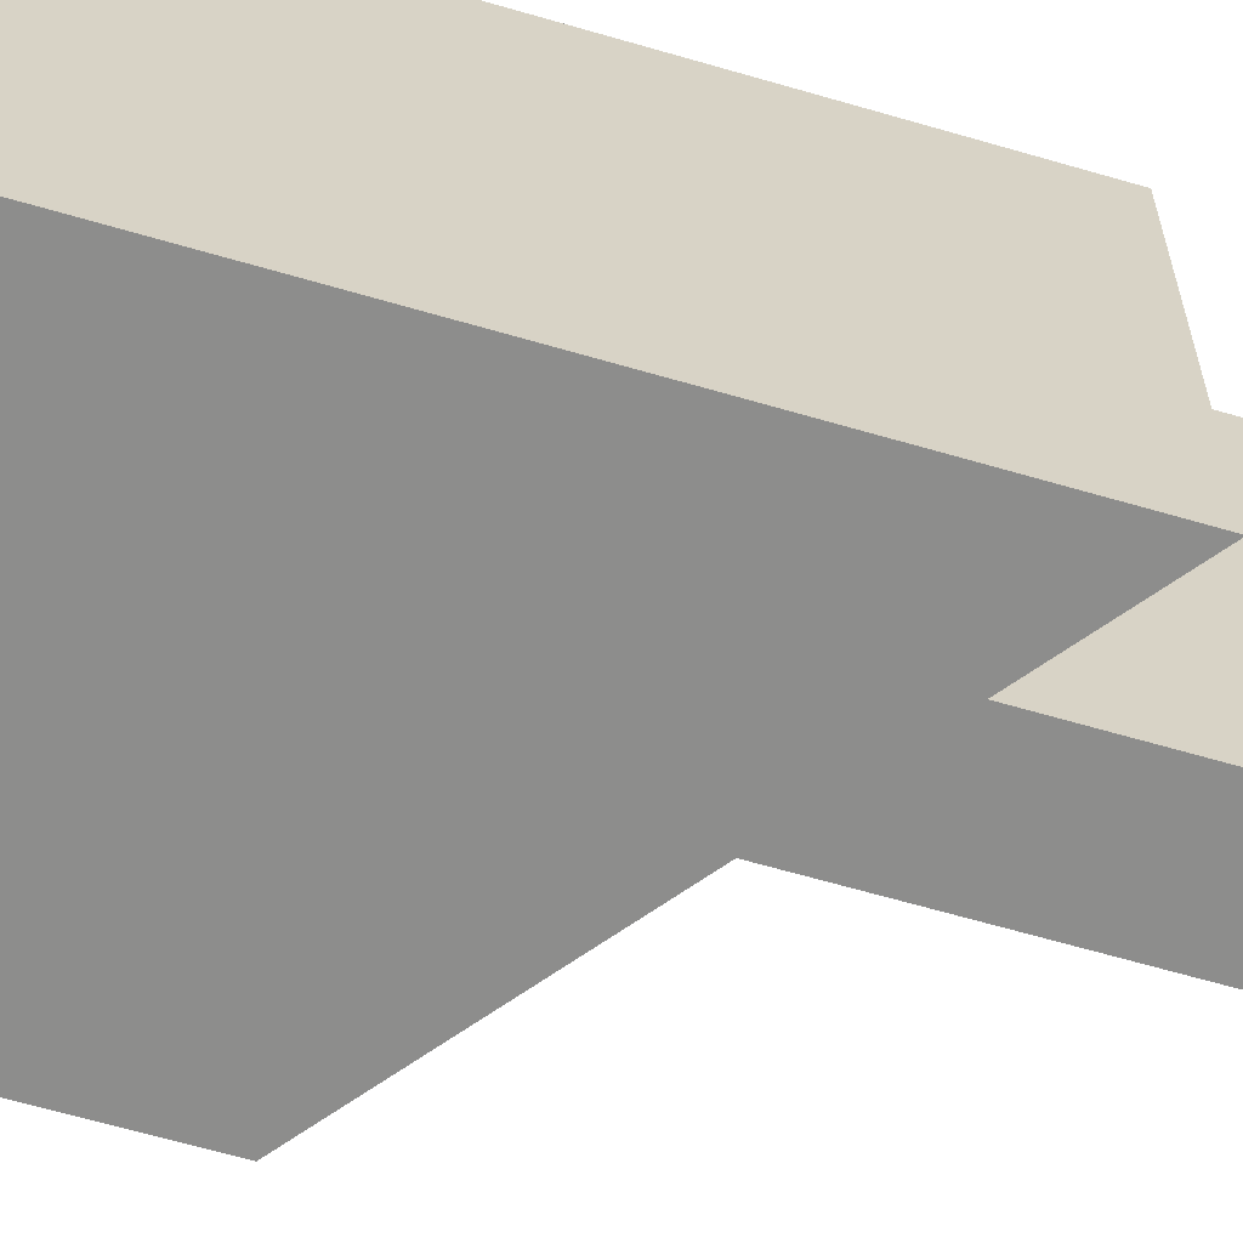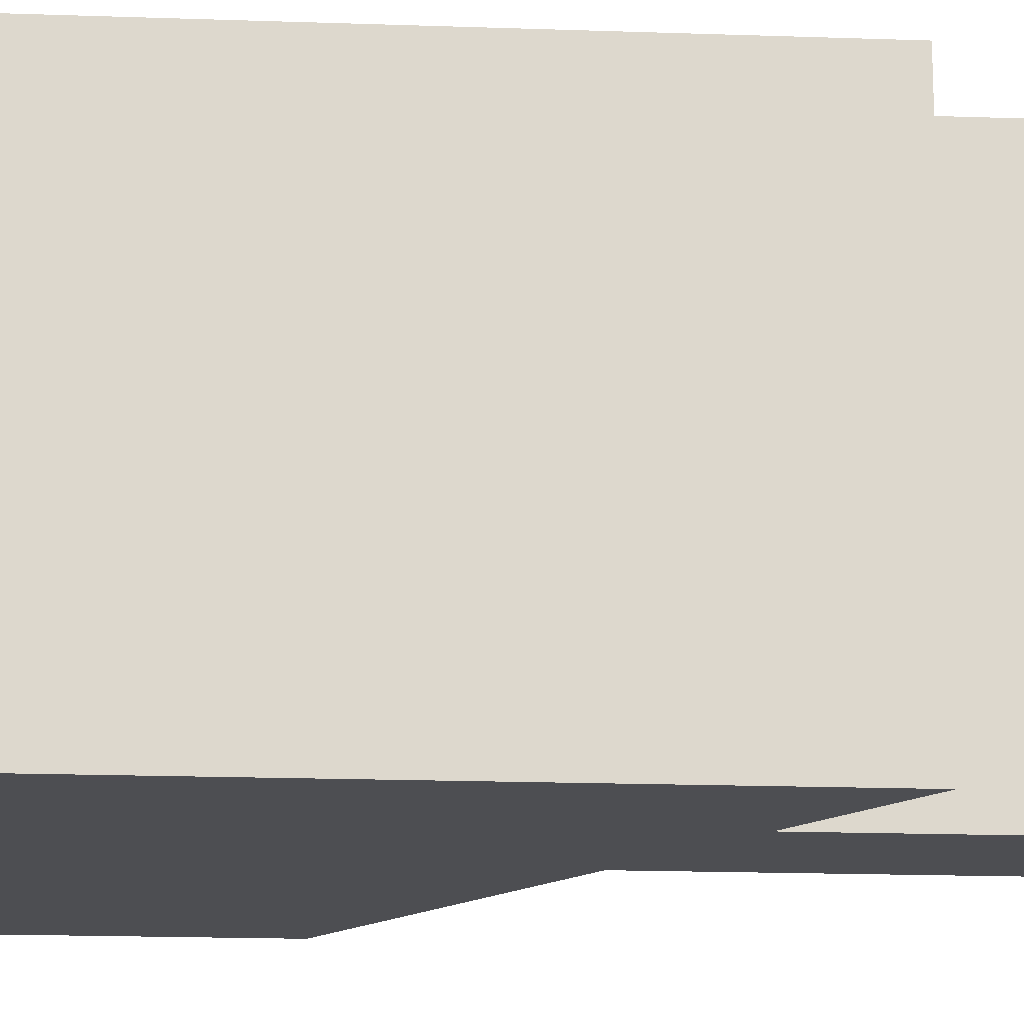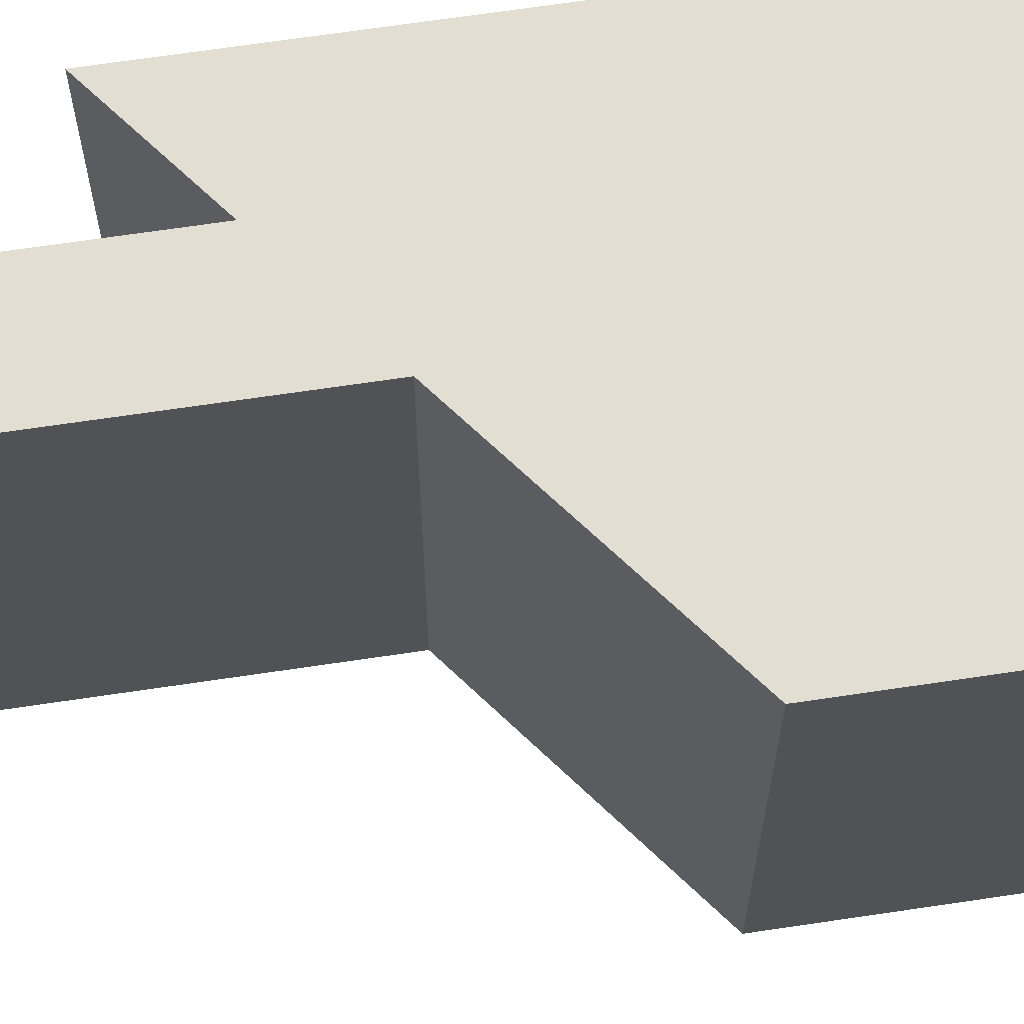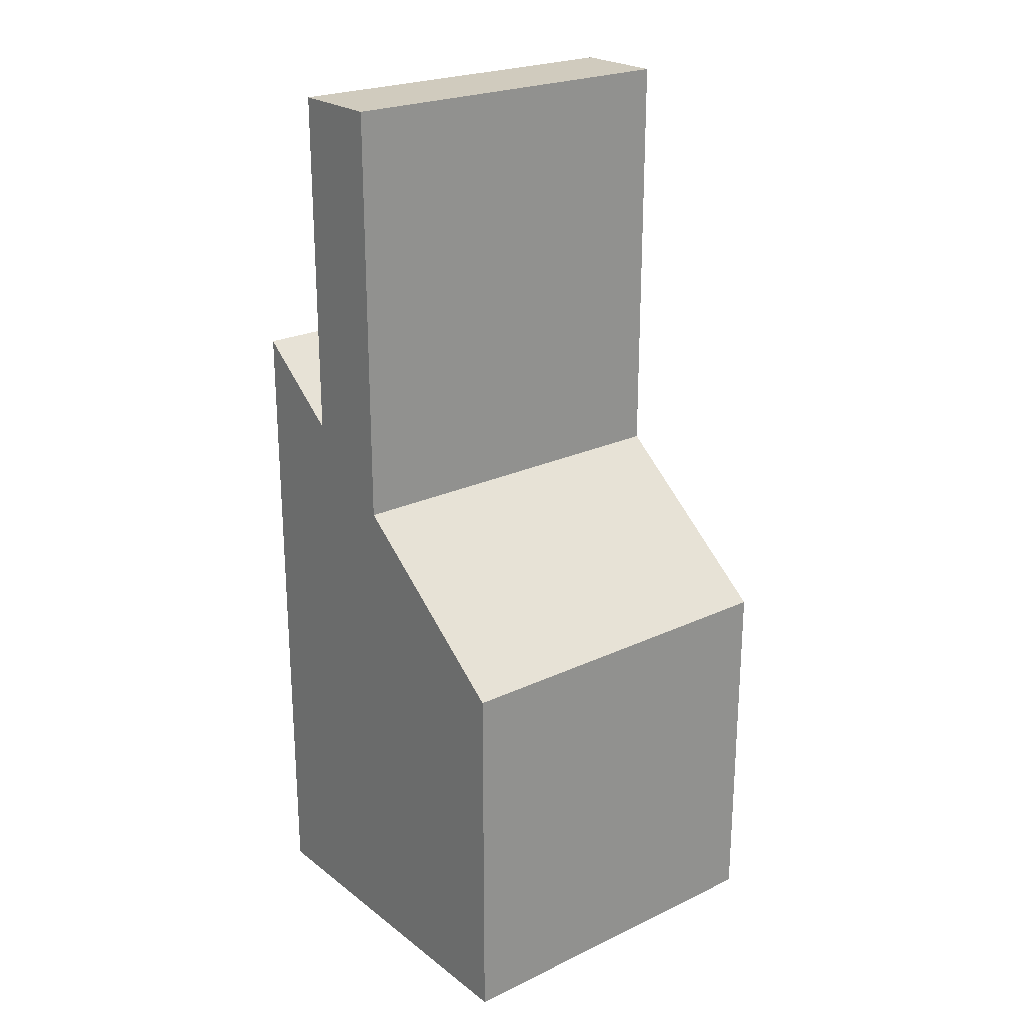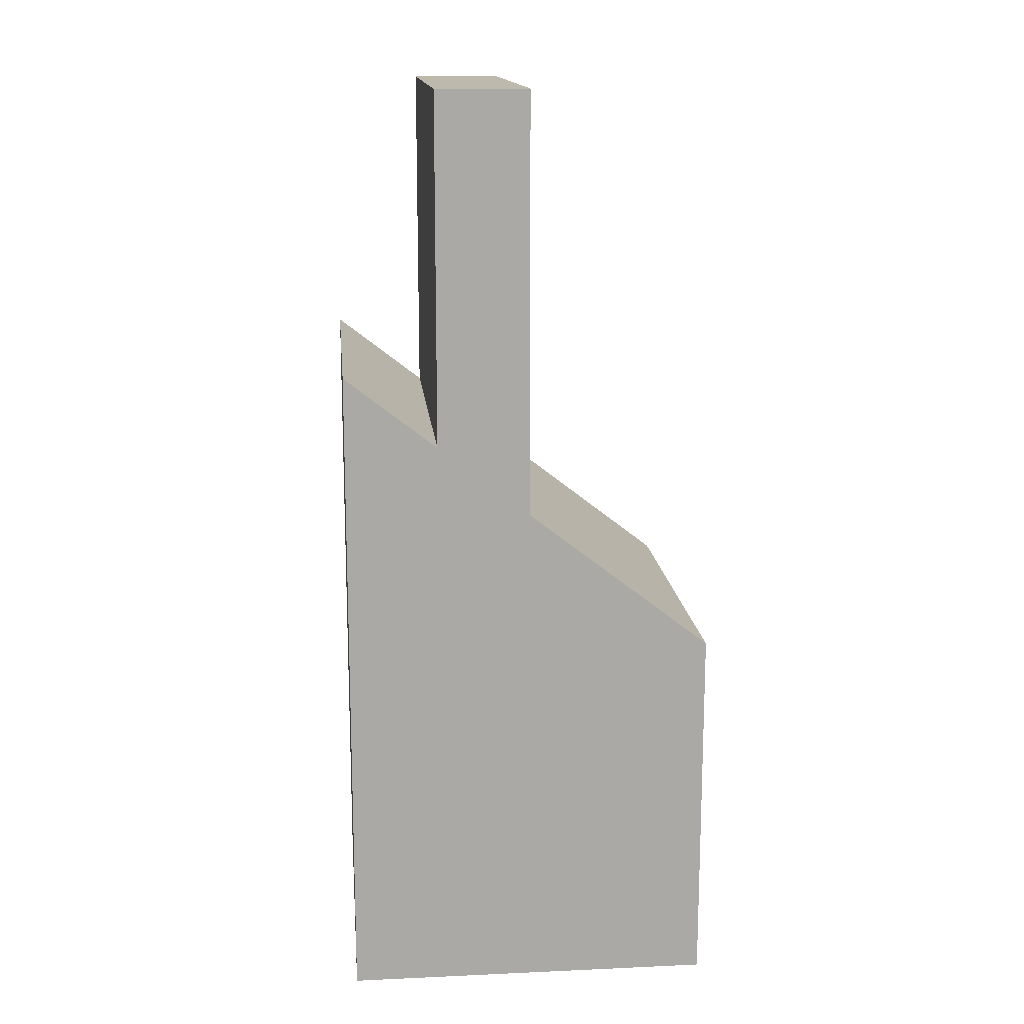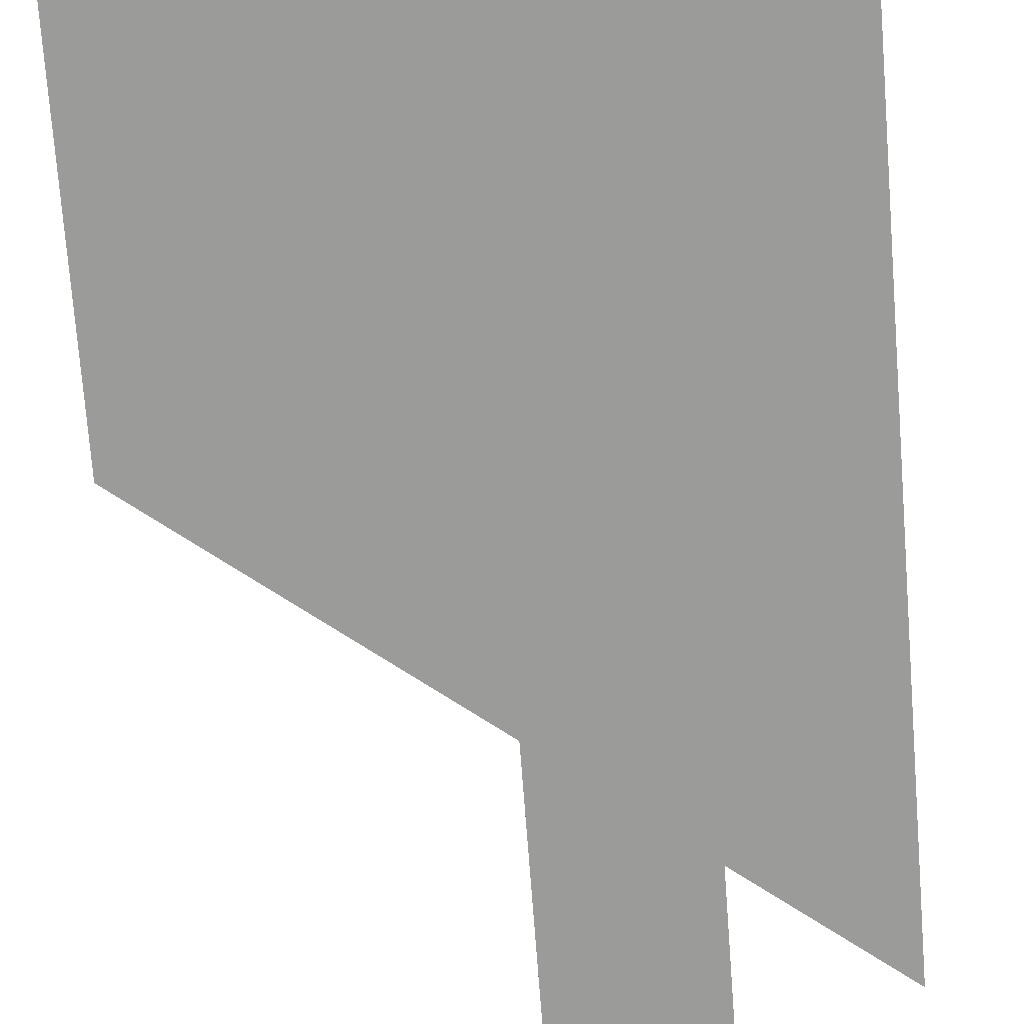
<metadata>
{"format":"obj","ext":"obj","renderer":"f3d","projection":"perspective","resolution":1024,"background":"white","views":[{"elev":-64.5,"azim":73.6,"up":"+Z"},{"elev":-17.2,"azim":85.9,"up":"+Z"},{"elev":67.9,"azim":-98.5,"up":"+Z"},{"elev":23.4,"azim":-128.5,"up":"+Y"},{"elev":15.0,"azim":174.5,"up":"+Y"},{"elev":-69.6,"azim":4.3,"up":"+Z"}]}
</metadata>
<code>
g Sete_Cidades_Final
o object_1
v 10 18.62 -5
v 12.5 20.56 -5
v 5 14.75 -5
v 15 22.5 -5
v 15 18.62 -5
v 15 14.75 -5
v 10 14.75 -5
v 5 4.75 -15
v 5 14.75 -15
v 5 4.75 -5
v 5 14.75 -5
v 5 14.75 -10
v 5 4.75 -10
v 5 9.75 -5
v 5 9.75 -15
v 5 4.75 -5
v 5 14.75 -5
v 15 4.75 -5
v 15 14.75 -5
v 10 14.75 -5
v 5 9.75 -5
v 10 4.75 -5
v 15 9.75 -5
v 5 4.75 -15
v 15 4.75 -15
v 5 4.75 -5
v 15 4.75 -5
v 5 4.75 -10
v 10 4.75 -5
v 15 4.75 -10
v 10 4.75 -15
v 10 18.62 -5
v 5 14.75 -15
v 5 14.75 -5
v 10 18.62 -10
v 10 18.62 -15
v 5 14.75 -10
v 15 22.5 -15
v 15 22.5 -5
v 12.5 20.56 -15
v 12.5 20.56 -5
v 12.5 20.56 -11.67
v 12.5 20.56 -8.333
v 15 22.5 -8.333
v 15 22.5 -11.67
v 12.5 20.56 -5
v 12.5 30 -5
v 12.5 20.56 -15
v 12.5 20.56 -8.333
v 12.5 20.56 -11.67
v 12.5 30 -15
v 12.5 30 -10
v 12.5 25.28 -15
v 12.5 25.28 -5
v 10 18.62 -5
v 10 30 -5
v 12.5 20.56 -5
v 12.5 30 -5
v 12.5 25.28 -5
v 10 24.31 -5
v 10 18.62 -15
v 10 30 -5
v 10 18.62 -10
v 10 30 -15
v 10 24.31 -15
v 10 30 -10
v 10 18.62 -5
v 10 24.31 -5
v 15 4.75 -15
v 15 14.75 -15
v 5 4.75 -15
v 5 14.75 -15
v 5 9.75 -15
v 10 4.75 -15
v 10 14.75 -15
v 15 9.75 -15
v 5 14.75 -15
v 10 18.62 -15
v 12.5 20.56 -15
v 15 22.5 -15
v 15 14.75 -15
v 10 14.75 -15
v 15 18.62 -15
v 10 18.62 -15
v 10 30 -15
v 10 24.31 -15
v 12.5 30 -15
v 12.5 25.28 -15
v 12.5 20.56 -15
v 15 4.75 -5
v 15 22.5 -5
v 15 4.75 -15
v 15 22.5 -15
v 15 22.5 -11.67
v 15 22.5 -8.333
v 15 4.75 -10
v 15 18.62 -5
v 15 14.75 -5
v 15 9.75 -5
v 15 9.75 -15
v 15 14.75 -15
v 15 18.62 -15
v 10 30 -5
v 10 30 -15
v 12.5 30 -5
v 12.5 30 -15
v 12.5 30 -10
v 10 30 -10
f 7 1 3
f 5 1 7
f 5 4 2
f 5 7 6
f 2 1 5
f 15 8 13
f 15 12 9
f 14 15 13
f 15 14 12
f 14 11 12
f 10 14 13
f 21 16 22
f 21 20 17
f 23 21 22
f 21 23 20
f 23 19 20
f 18 23 22
f 31 28 24
f 31 25 30
f 29 28 31
f 31 30 29
f 29 30 27
f 26 28 29
f 35 36 33 37
f 32 35 37 34
f 45 38 40 42
f 39 44 43 41
f 44 45 42 43
f 54 46 49
f 54 52 47
f 50 54 49
f 53 50 48
f 51 52 53
f 53 52 54
f 50 53 54
f 60 55 57 59
f 56 60 59 58
f 65 61 63
f 65 66 64
f 68 65 63
f 65 68 66
f 68 62 66
f 67 68 63
f 76 69 74
f 76 75 70
f 73 76 74
f 76 73 75
f 73 72 75
f 71 73 74
f 82 77 78
f 83 82 78
f 83 79 80
f 83 81 82
f 79 83 78
f 88 89 84 86
f 87 88 86 85
f 99 96 98
f 98 101 94 95
f 91 97 95
f 98 95 97
f 96 99 90
f 100 96 92
f 101 96 100
f 102 94 101
f 94 102 93
f 96 101 98
f 108 103 105 107
f 104 108 107 106

</code>
